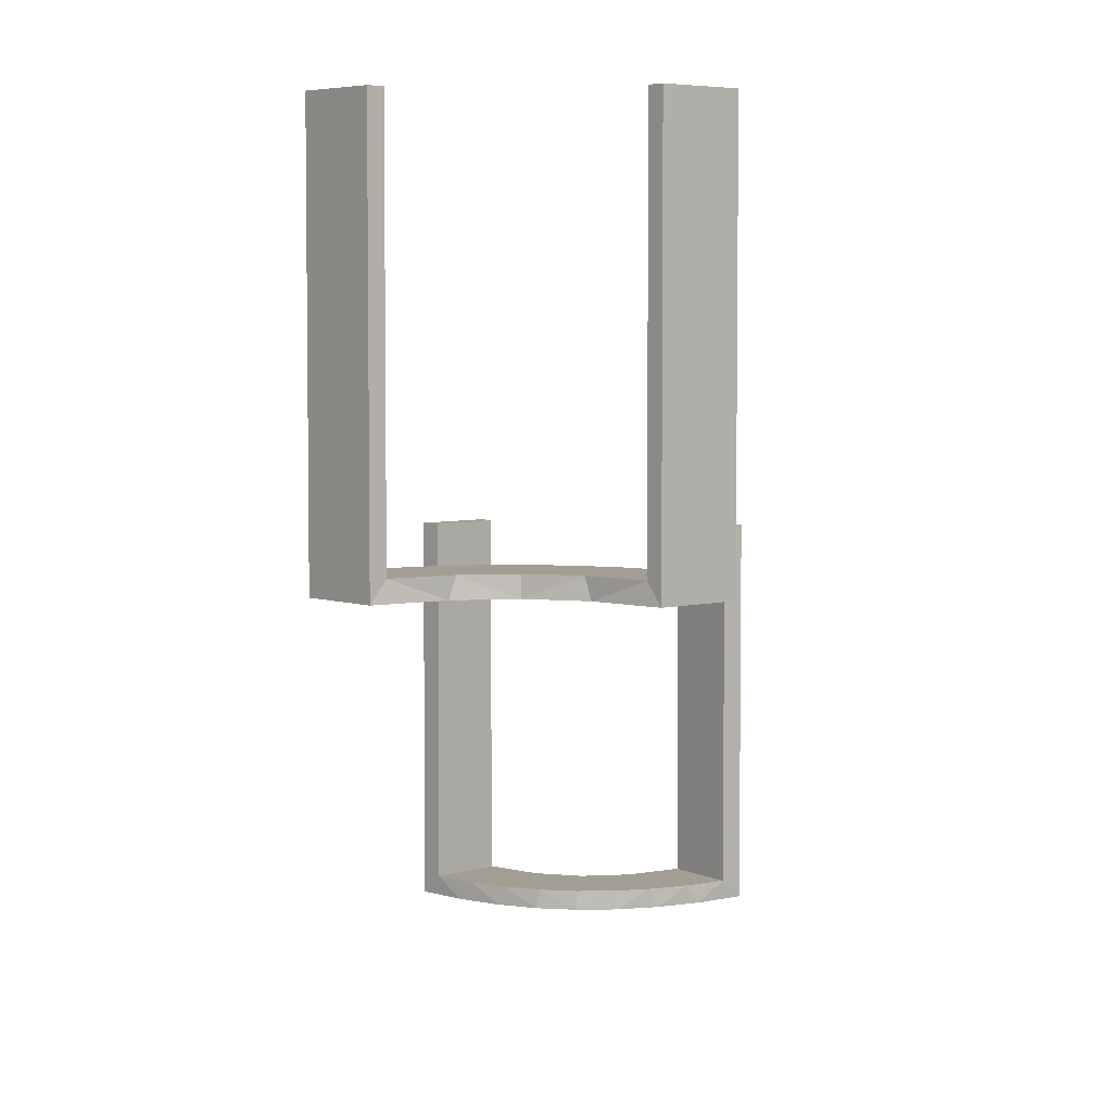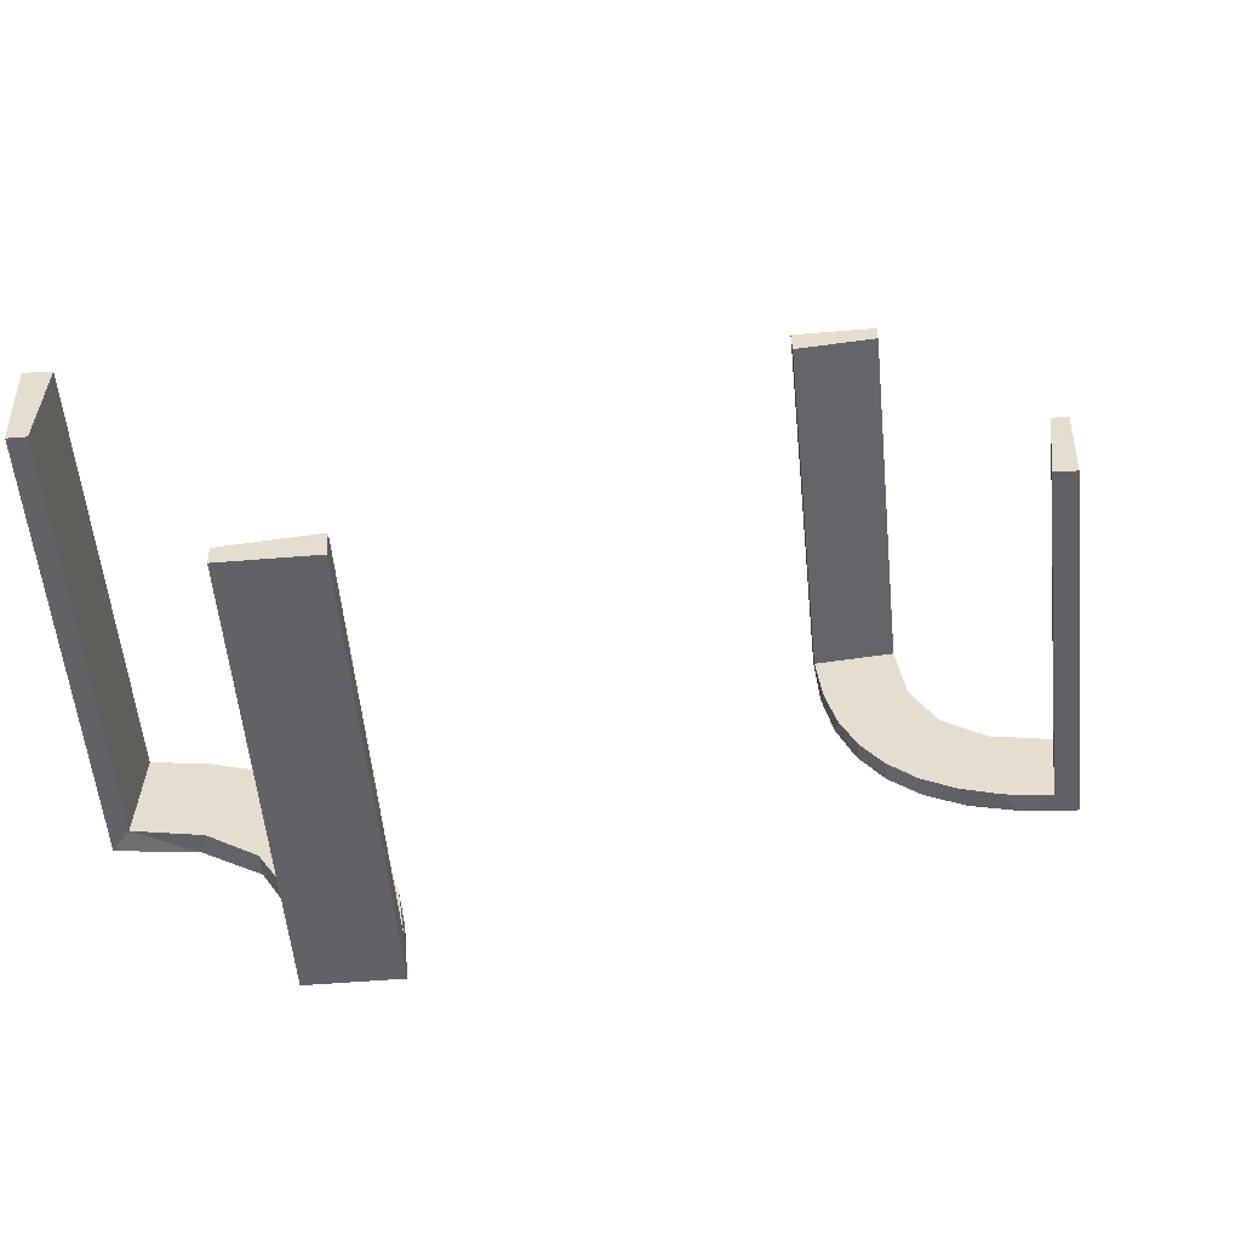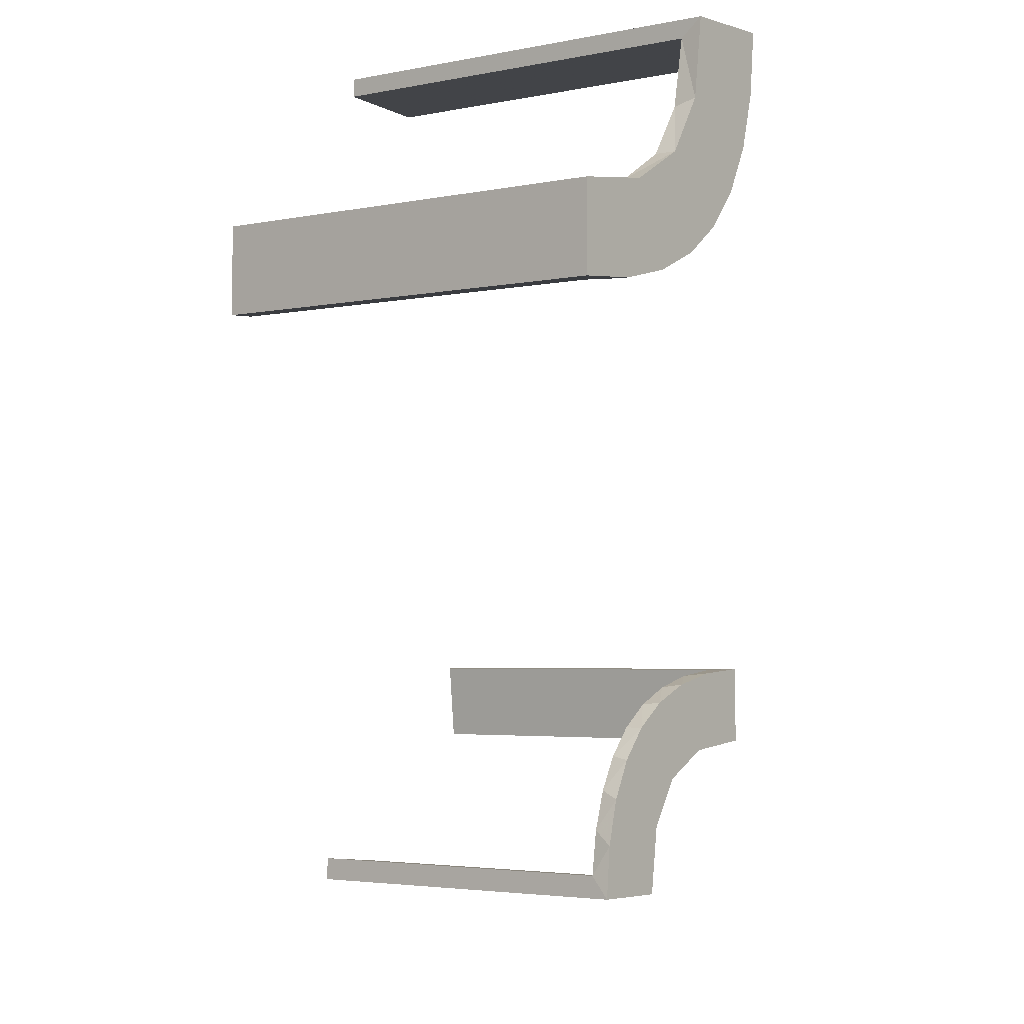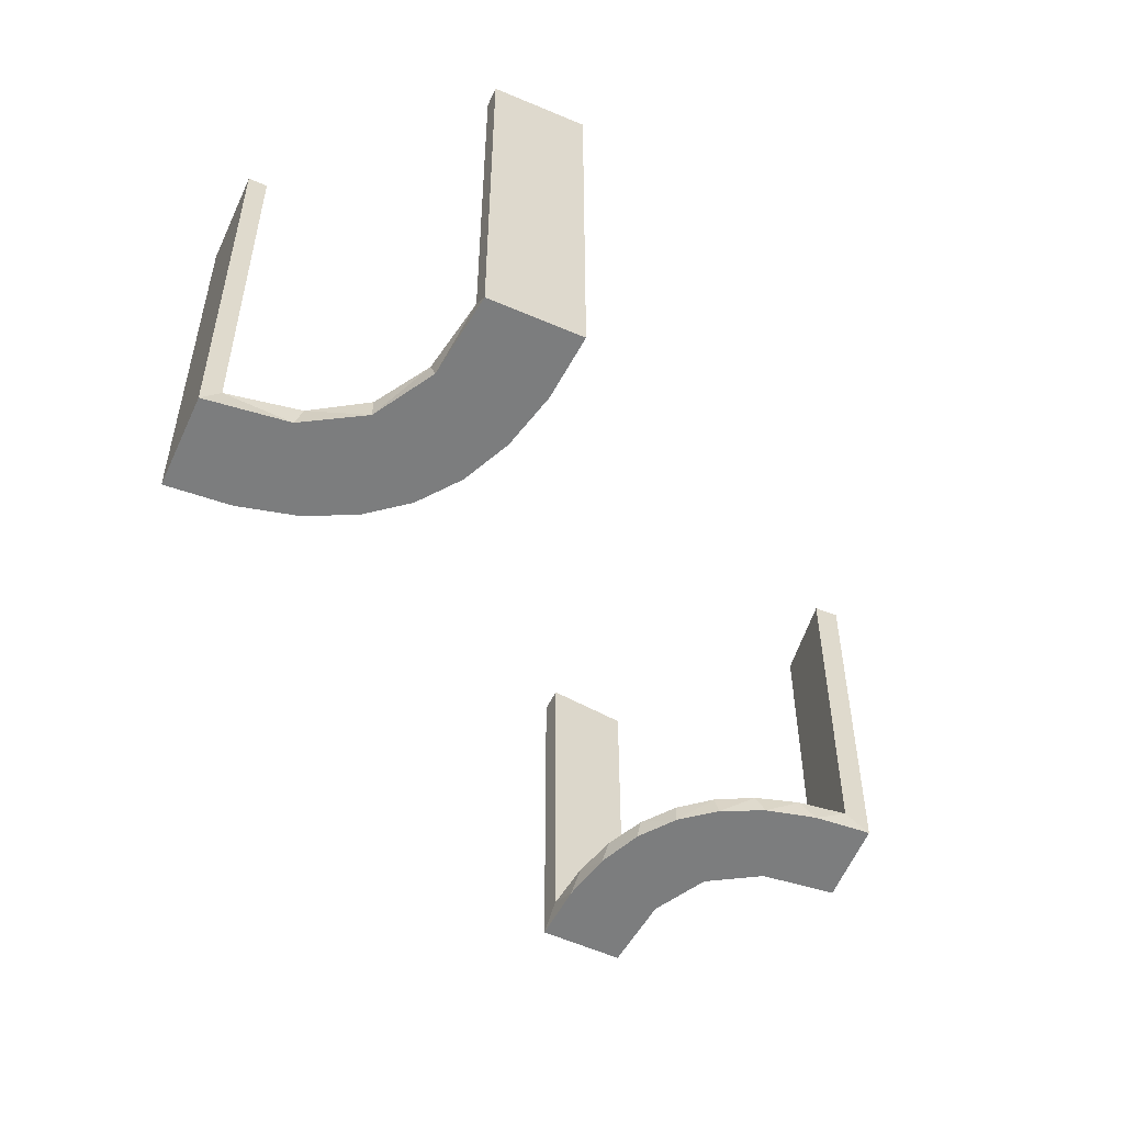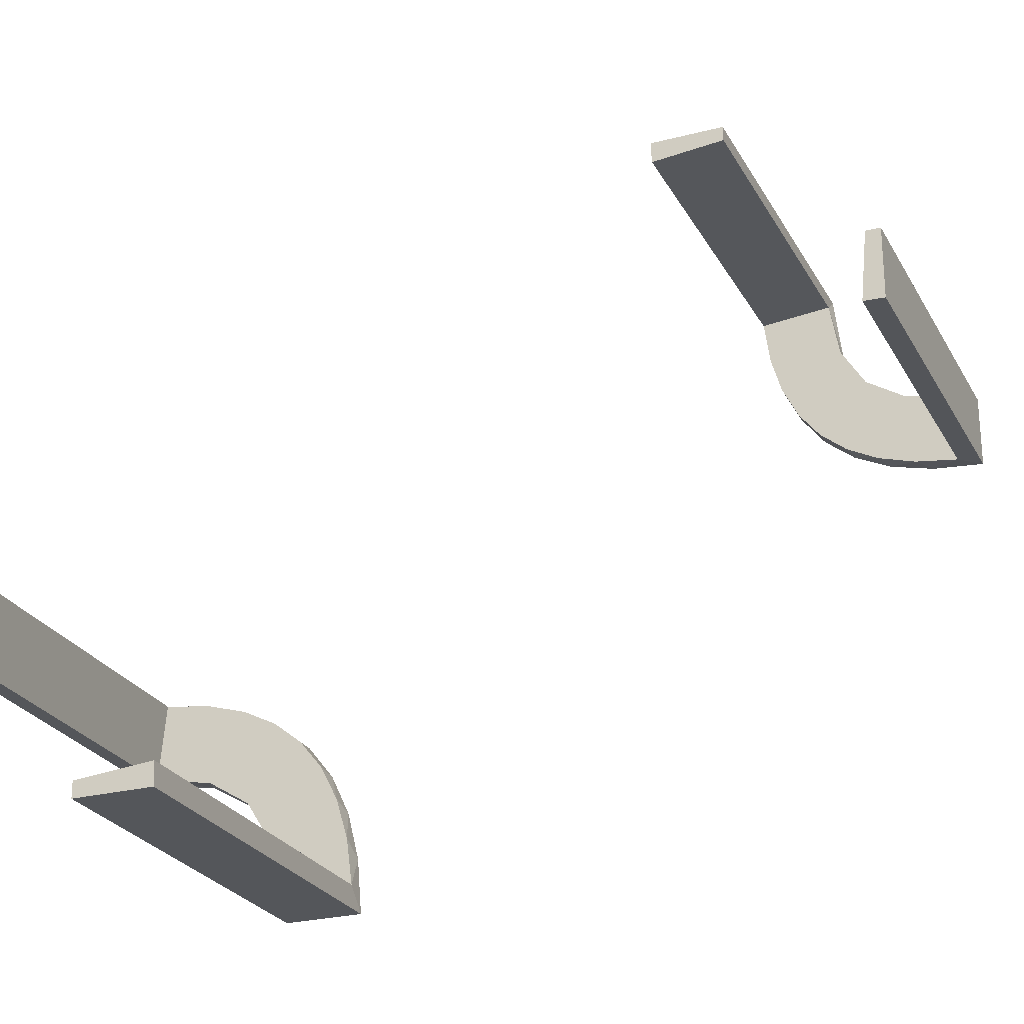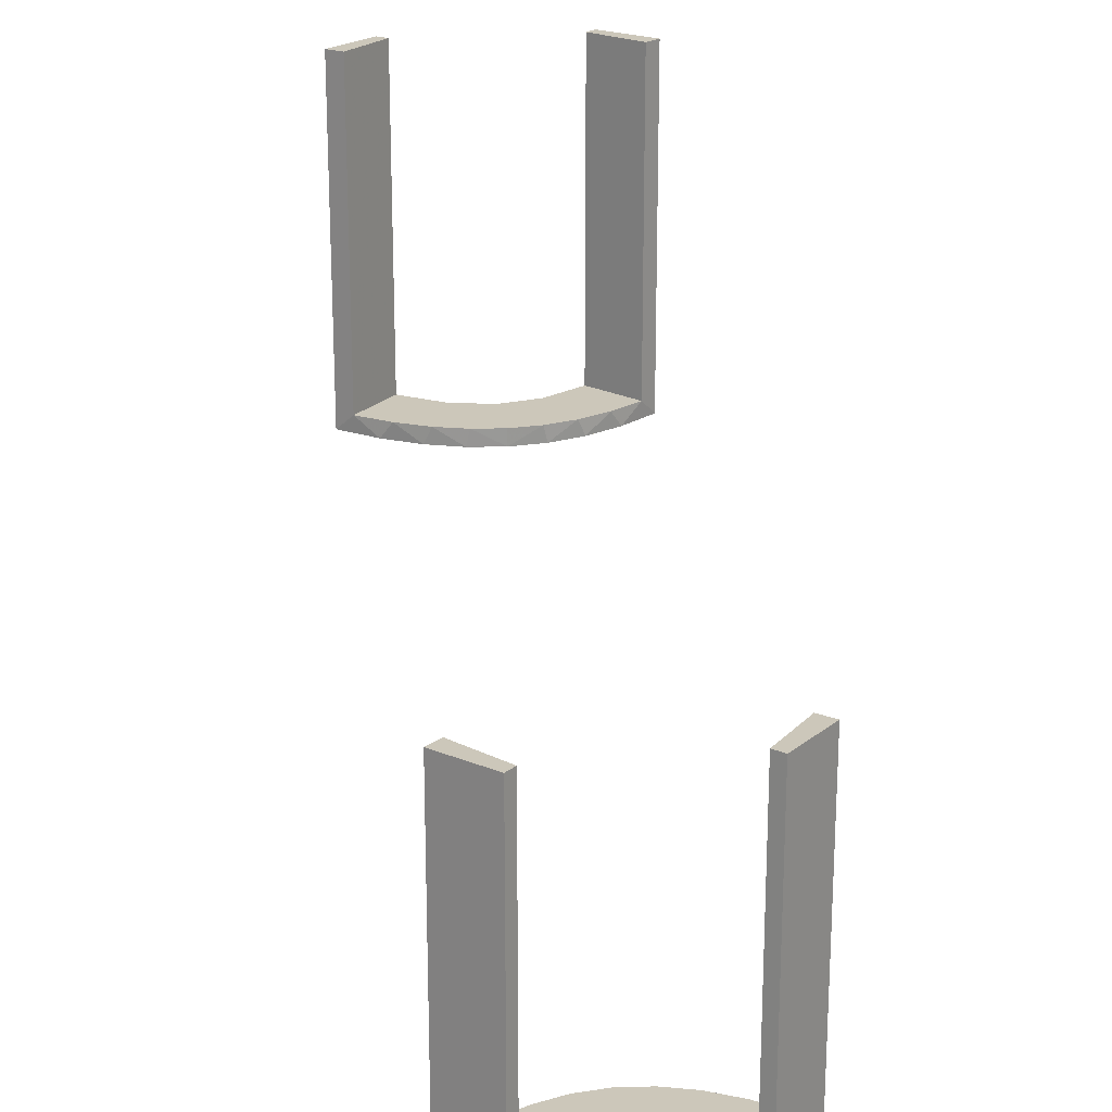
<metadata>
{"format":"obj","ext":"obj","renderer":"f3d","projection":"perspective","resolution":1024,"background":"white","views":[{"elev":5.0,"azim":-40.8,"up":"+Z"},{"elev":-50.7,"azim":5.2,"up":"+Y"},{"elev":-3.0,"azim":129.0,"up":"+Y"},{"elev":-59.0,"azim":156.1,"up":"+Z"},{"elev":-25.3,"azim":22.8,"up":"+Y"},{"elev":21.4,"azim":126.1,"up":"+Z"}]}
</metadata>
<code>
v -0.2013 -0.4314 0
v 0.3591 0.2245 -0.475
v 0.3001 0.4796 0
v 0.3001 0.4796 -0.1583
v 0.3001 0.4796 -0.3167
v 0.3001 0.4796 -0.475
v 0.4111 0.2092 -0.475
v 0.3479 0.3479 -0.475
v 0.3479 0.3479 -0.5
v -0.4752 -0.3009 0.5
v -0.4752 -0.3009 0.3417
v -0.4752 -0.3009 0.1833
v -0.4752 -0.3009 0.025
v -0.216 -0.3711 0
v 0.2245 0.3591 -0.475
v -0.3548 -0.2253 0.025
v -0.2048 -0.4119 0.025
v 0.4704 0.2012 0
v 0.4704 0.2012 -0.475
v 0.4704 0.2012 -0.2375
v 0.4306 0.2056 -0.5
v -0.3148 -0.245 0
v 0.3704 0.2204 -0.5
v -0.2956 -0.5008 0
v -0.2956 -0.5008 0.5
v -0.1969 -0.4712 0.2625
v -0.1969 -0.4712 0.5
v -0.1969 -0.4712 0.025
v -0.2728 -0.2779 0
v -0.2728 -0.2779 0.025
v -0.4065 -0.3117 0
v -0.2428 -0.3153 0.025
v 0.3135 0.4032 -0.475
v -0.4068 -0.21 0.025
v -0.3091 -0.404 0.025
v 0.2056 0.4306 -0.5
v -0.3989 -0.3143 0.025
v 0.2472 0.3145 -0.475
v 0.5 0.3 0
v 0.5 0.3 -0.5
v 0.5 0.3 -0.25
v 0.5 0.2 0
v 0.5 0.2 -0.5
v 0.4109 0.3109 -0.5
v 0.2771 0.2771 -0.475
v 0.2771 0.2771 -0.5
v 0.2012 0.4704 0
v 0.2012 0.4704 -0.475
v 0.2012 0.4704 -0.2375
v -0.366 -0.2211 0
v 0.3 0.5 0
v 0.3 0.5 -0.5
v 0.3192 0.2442 -0.5
v 0.2092 0.4111 -0.475
v -0.4661 -0.202 0.2625
v -0.4661 -0.202 0.5
v -0.4661 -0.202 0.025
v -0.2202 -0.3599 0.025
v 0.2204 0.3704 -0.5
v -0.2398 -0.32 0
v -0.4956 -0.3008 0
v -0.4956 -0.3008 0.25
v -0.4956 -0.3008 0.5
v -0.4956 -0.2008 0
v -0.4956 -0.2008 0.5
v 0.3145 0.2472 -0.475
v 0.4032 0.3135 -0.475
v 0.4796 0.3001 0
v 0.4796 0.3001 -0.1583
v 0.4796 0.3001 -0.3167
v 0.4796 0.3001 -0.475
v -0.3101 -0.2479 0.025
v -0.3435 -0.3486 0
v -0.3435 -0.3486 0.025
v 0.2442 0.3192 -0.5
v -0.2958 -0.4804 0.5
v -0.2958 -0.4804 0.3417
v -0.2958 -0.4804 0.1833
v -0.2958 -0.4804 0.025
v 0.3109 0.4109 -0.5
v 0.2 0.5 0
v 0.2 0.5 -0.5
v 0.2 0.5 -0.25
v -0.1956 -0.5008 0
v -0.1956 -0.5008 0.25
v -0.1956 -0.5008 0.5
v -0.4263 -0.2064 0
v -0.3065 -0.4117 0
f 78 79 24
f 24 79 88
f 74 73 35
f 77 78 25
f 24 25 78
f 25 76 77
f 73 74 37
f 31 37 13
f 12 62 61
f 63 11 10
f 11 63 62
f 12 11 62
f 84 1 28
f 85 84 28
f 58 17 14
f 14 60 58
f 86 85 26
f 60 29 32
f 72 30 29
f 22 50 16
f 50 87 34
f 87 64 57
f 55 57 64
f 55 65 56
f 55 64 65
f 24 88 1
f 88 73 60
f 14 1 88
f 60 73 29
f 22 29 73
f 31 22 73
f 31 61 87
f 31 50 22
f 61 64 87
f 62 64 61
f 65 62 63
f 64 62 65
f 85 86 25
f 84 85 24
f 25 24 85
f 56 10 11
f 55 56 11
f 12 13 57
f 11 12 55
f 13 37 34
f 37 74 72
f 13 34 57
f 37 72 16
f 32 30 74
f 74 35 32
f 35 79 17
f 79 28 17
f 79 78 28
f 27 77 76
f 77 27 26
f 78 77 26
f 76 25 86
f 86 27 76
f 65 63 10
f 10 56 65
f 79 35 88
f 73 88 35
f 73 37 31
f 31 13 61
f 12 61 13
f 1 17 28
f 85 28 26
f 17 1 14
f 60 32 58
f 86 26 27
f 29 30 32
f 72 29 22
f 22 16 72
f 50 34 16
f 87 57 34
f 24 1 84
f 88 60 14
f 31 87 50
f 12 57 55
f 37 16 34
f 74 30 72
f 35 58 32
f 35 17 58
f 78 26 28
f 36 82 52
f 80 36 52
f 80 59 36
f 75 9 46
f 75 59 80
f 9 75 80
f 53 9 44
f 44 40 21
f 44 23 53
f 40 43 21
f 46 9 53
f 71 67 7
f 67 8 66
f 71 7 19
f 67 66 2
f 38 45 8
f 33 38 8
f 33 6 54
f 33 15 38
f 6 48 54
f 41 69 39
f 70 69 41
f 70 41 40
f 71 40 44
f 9 8 67
f 51 3 4
f 5 51 4
f 52 51 5
f 80 33 9
f 52 6 80
f 5 6 52
f 20 42 18
f 43 42 20
f 19 7 21
f 7 2 23
f 46 53 66
f 53 23 2
f 45 38 46
f 38 15 75
f 81 83 49
f 83 48 49
f 54 48 36
f 82 48 83
f 36 59 54
f 83 81 51
f 82 83 52
f 51 52 83
f 41 43 40
f 42 41 39
f 43 41 42
f 6 5 48
f 4 3 47
f 5 4 49
f 68 69 18
f 19 70 71
f 70 19 20
f 69 70 20
f 81 3 51
f 3 81 47
f 68 42 39
f 42 68 18
f 44 21 23
f 67 2 7
f 8 45 66
f 33 54 15
f 69 68 39
f 70 40 71
f 71 44 67
f 9 67 44
f 33 8 9
f 6 33 80
f 43 20 19
f 19 21 43
f 7 23 21
f 46 66 45
f 53 2 66
f 38 75 46
f 15 59 75
f 81 49 47
f 48 82 36
f 59 15 54
f 5 49 48
f 4 47 49
f 69 20 18

</code>
